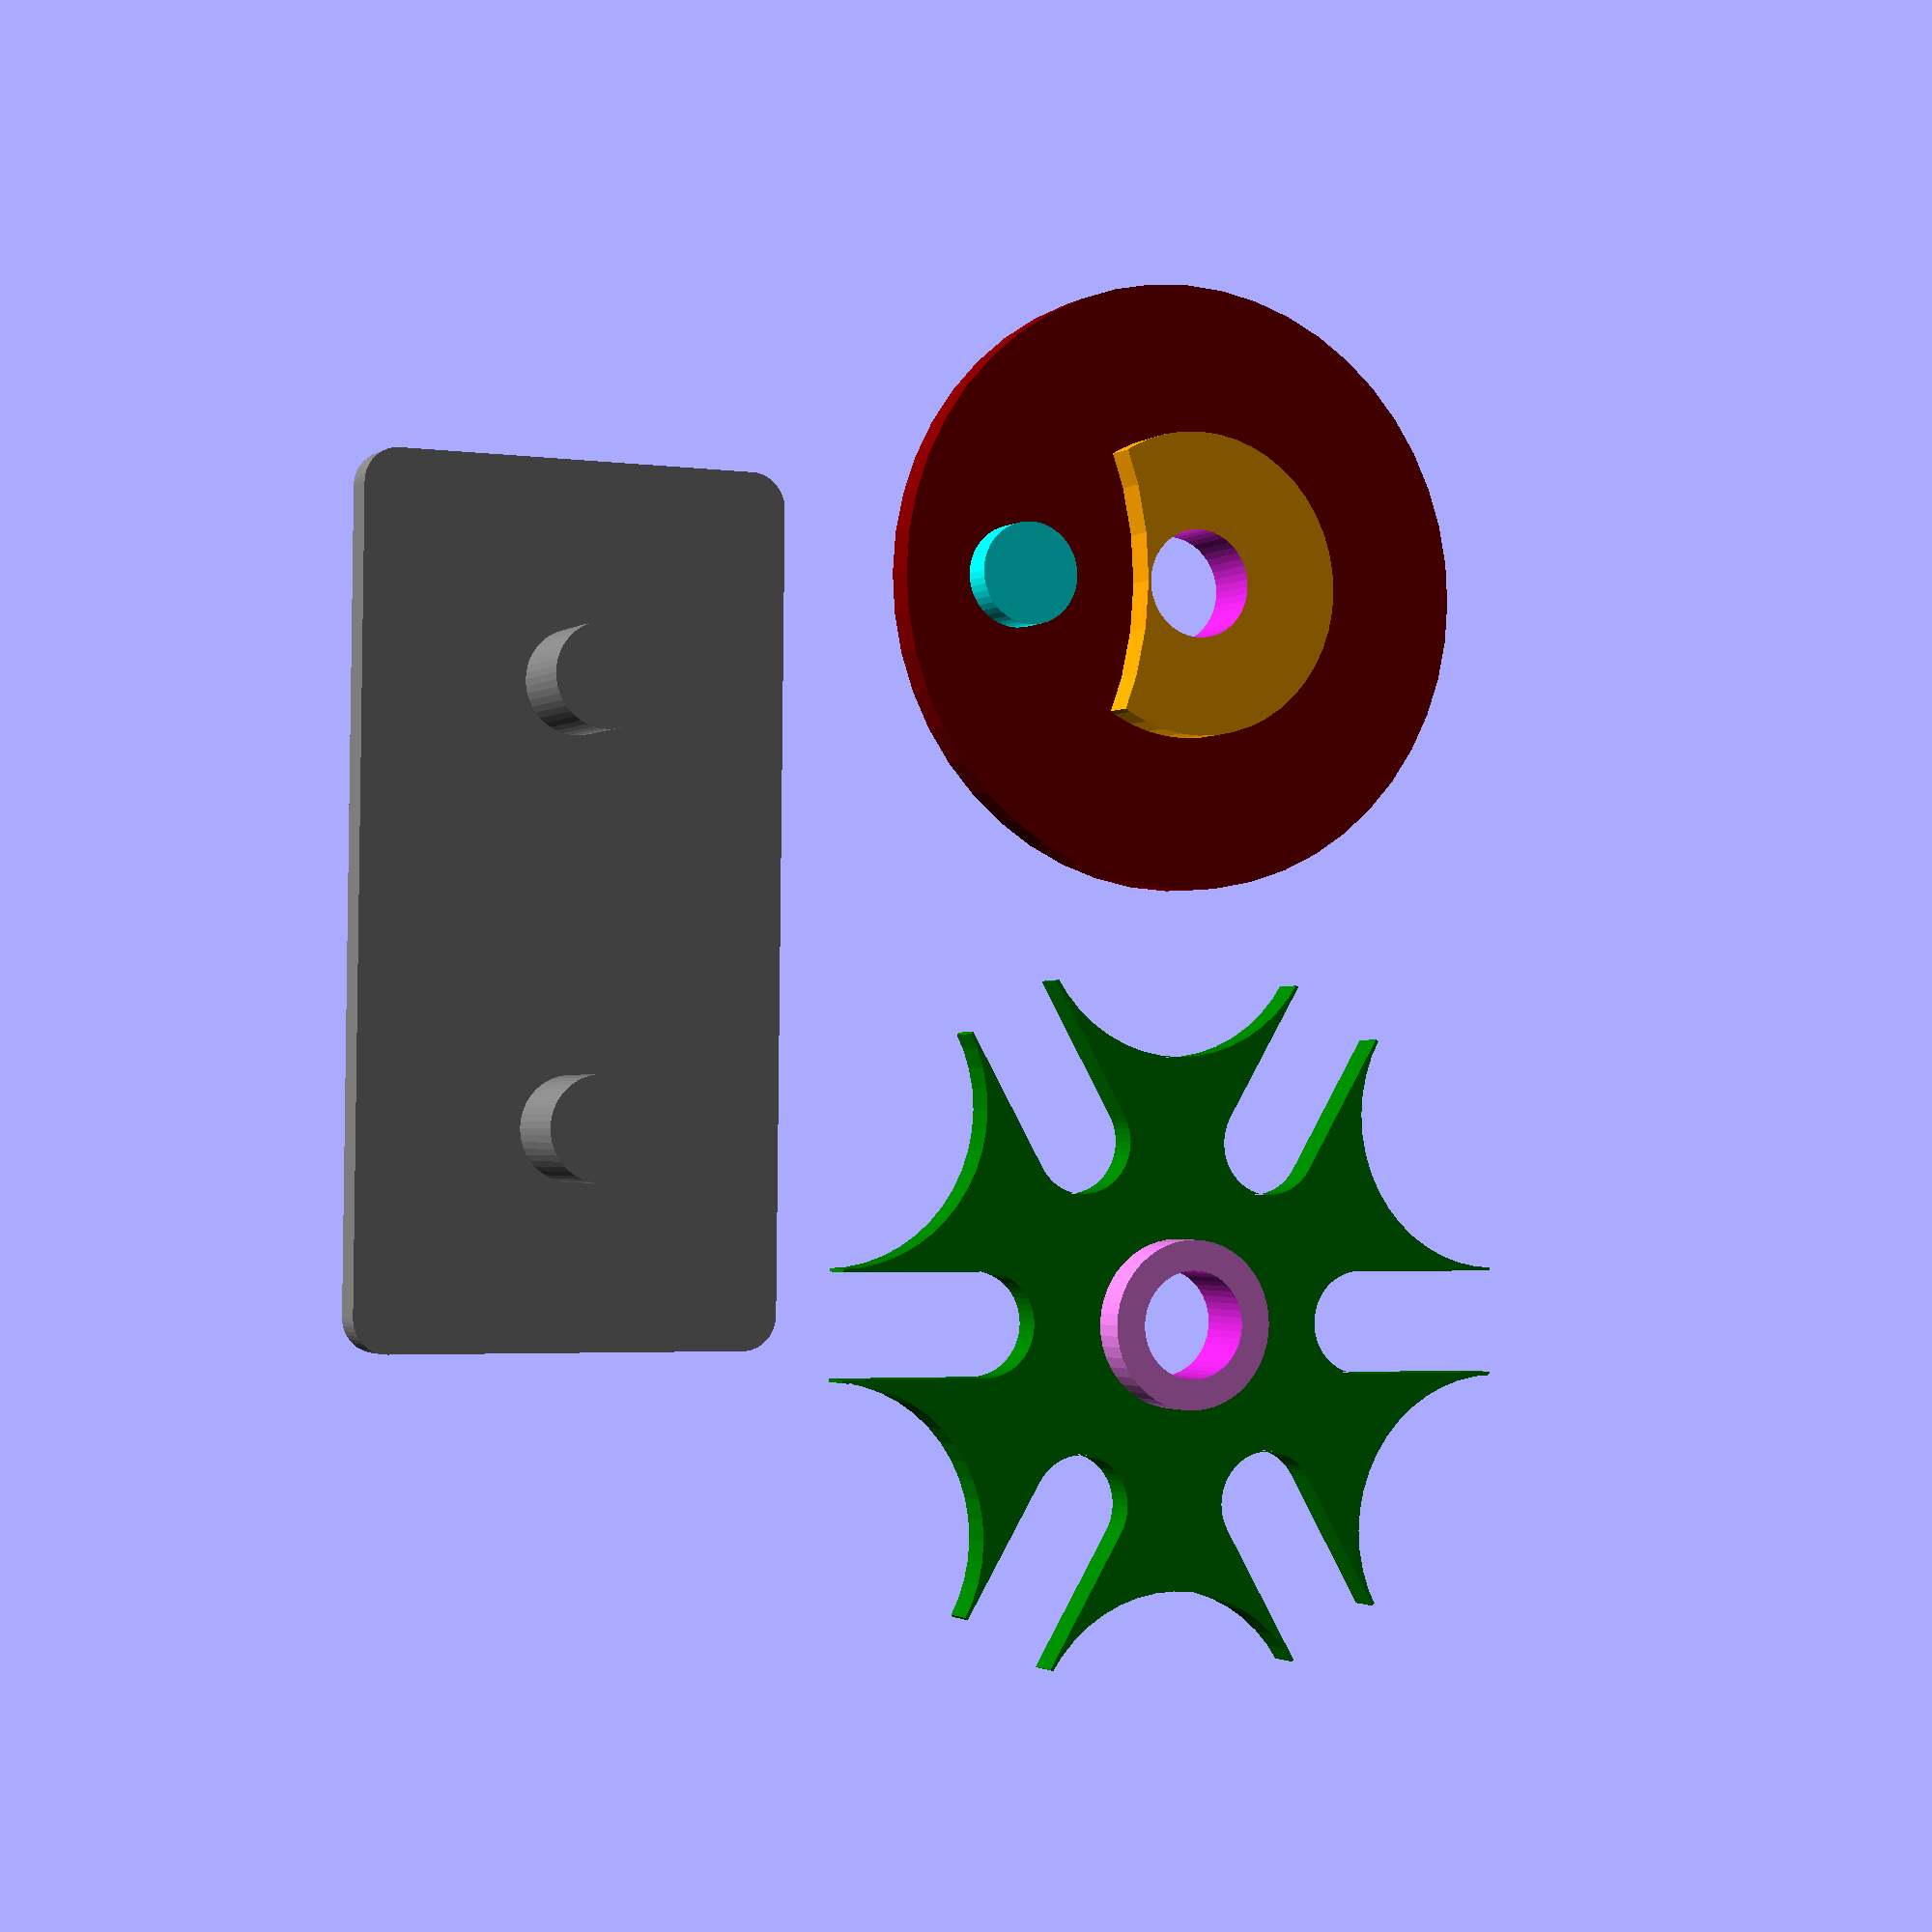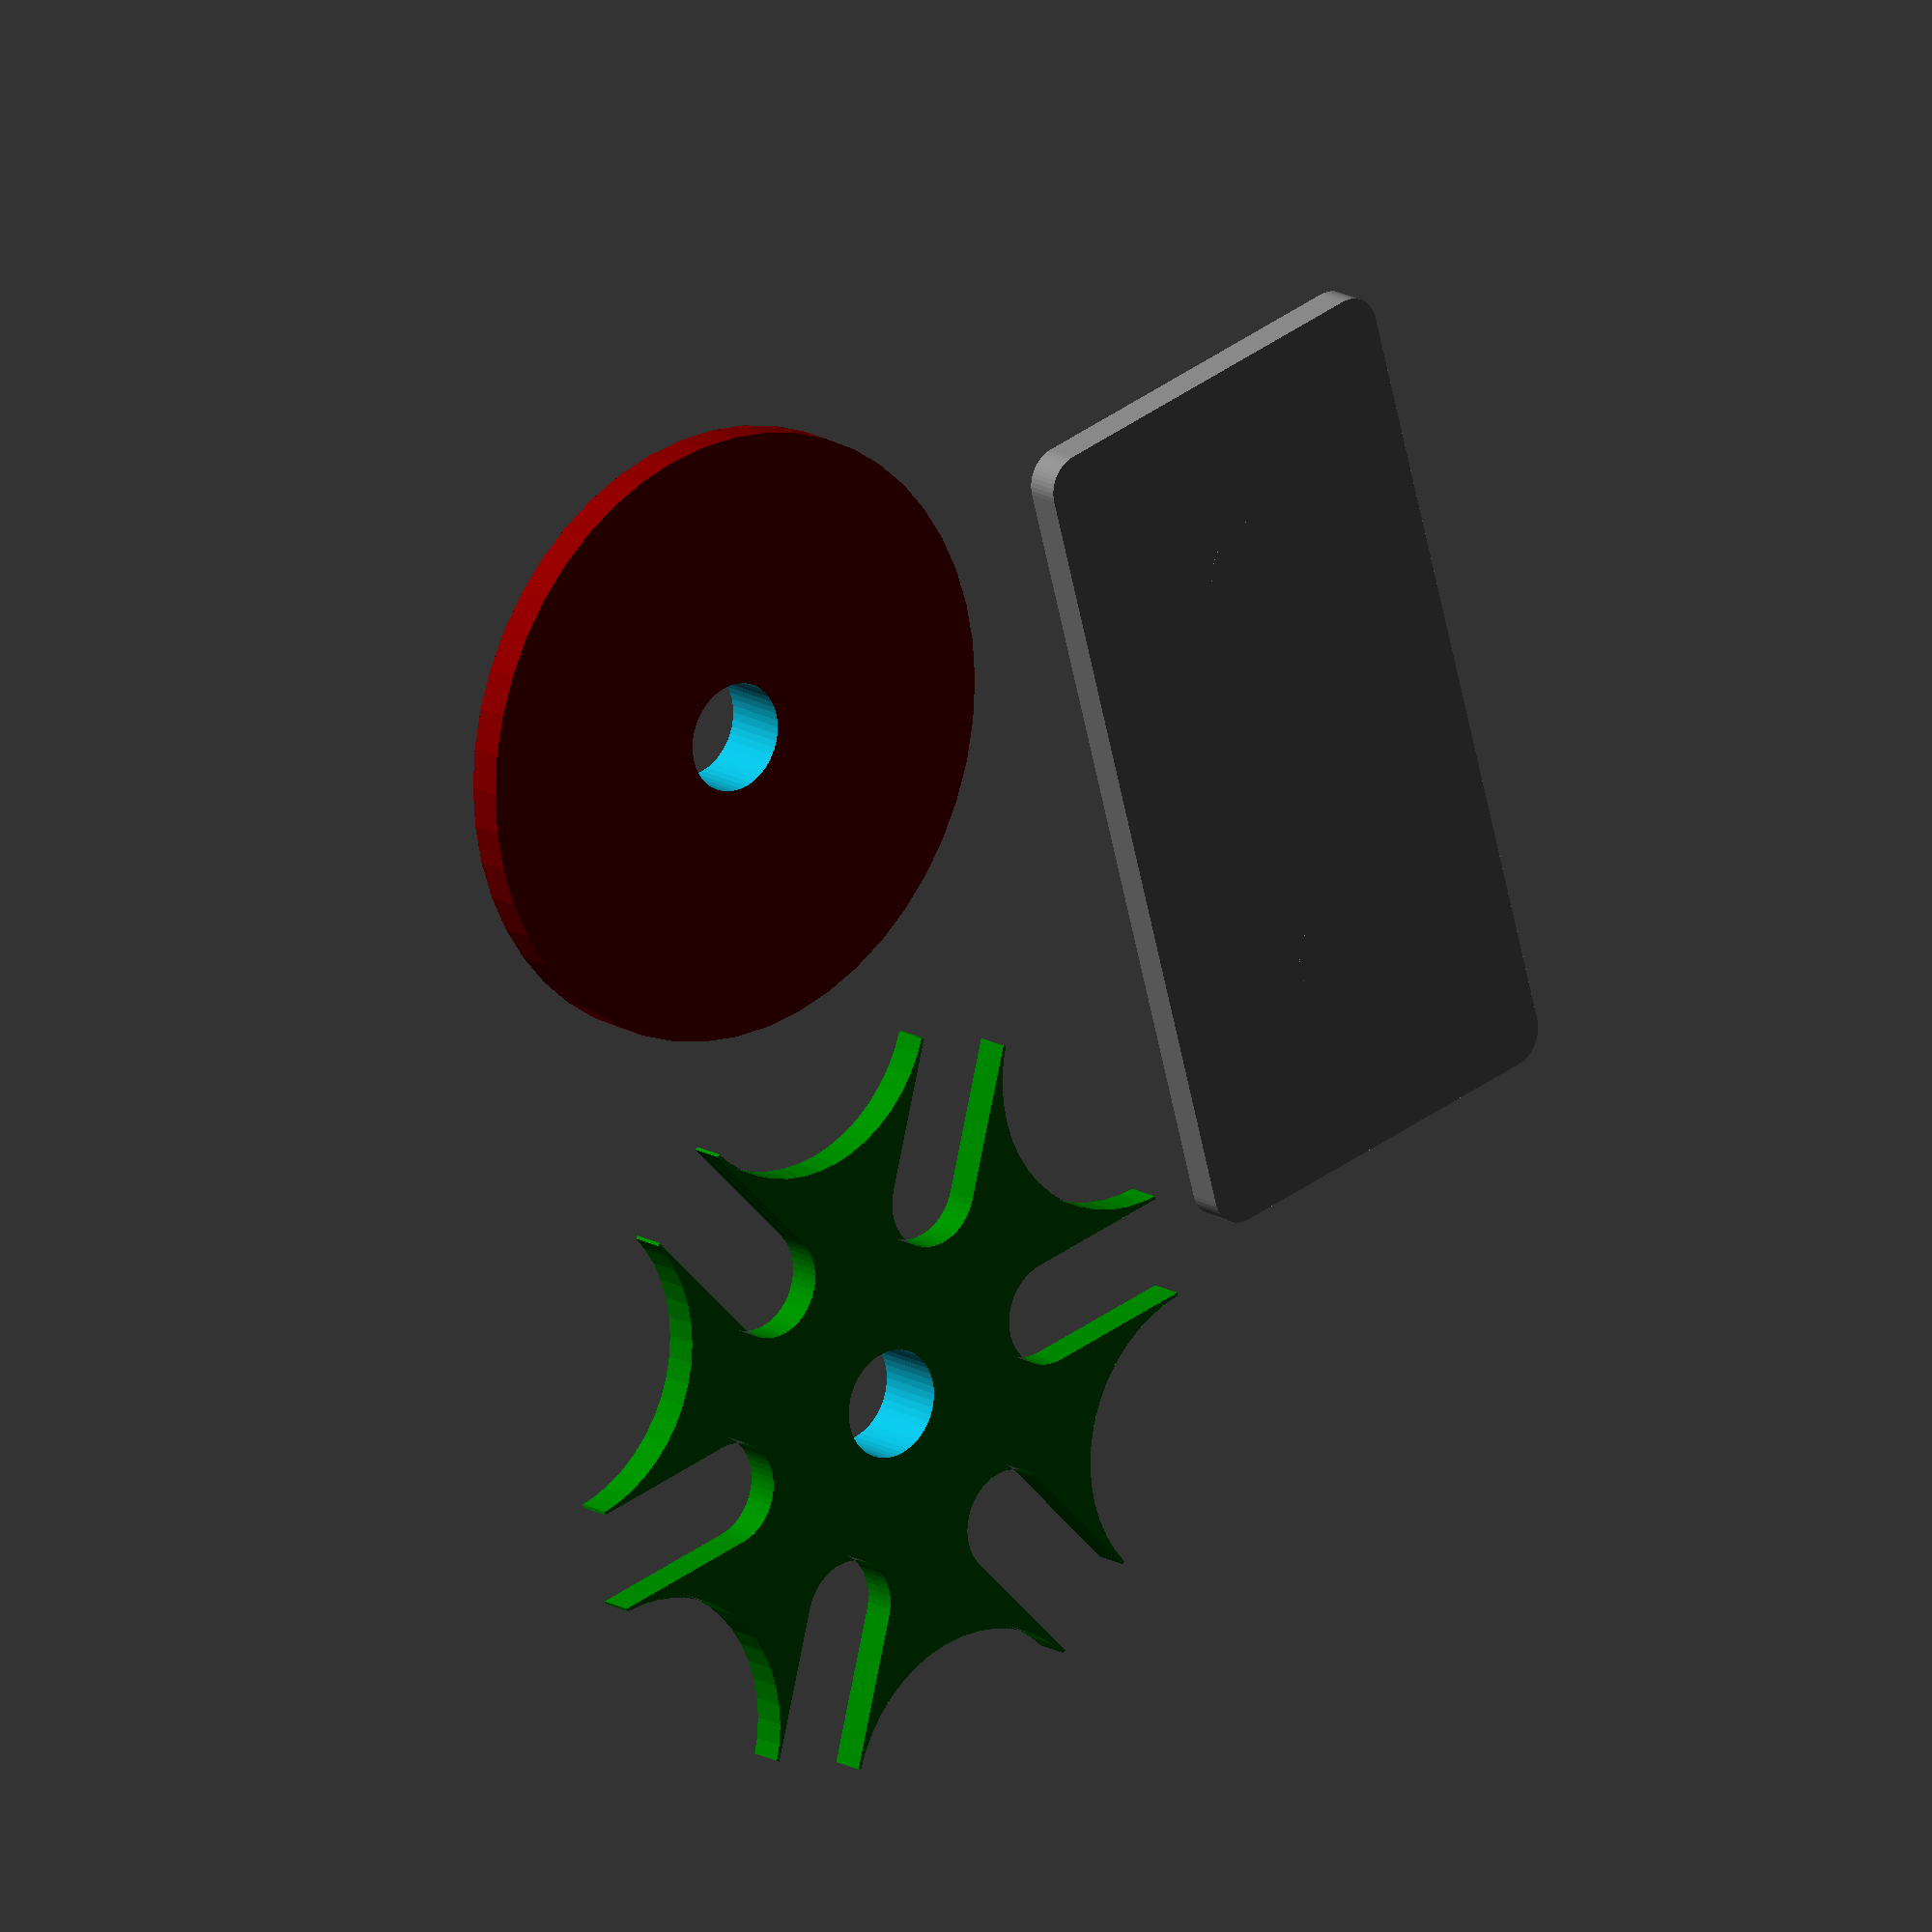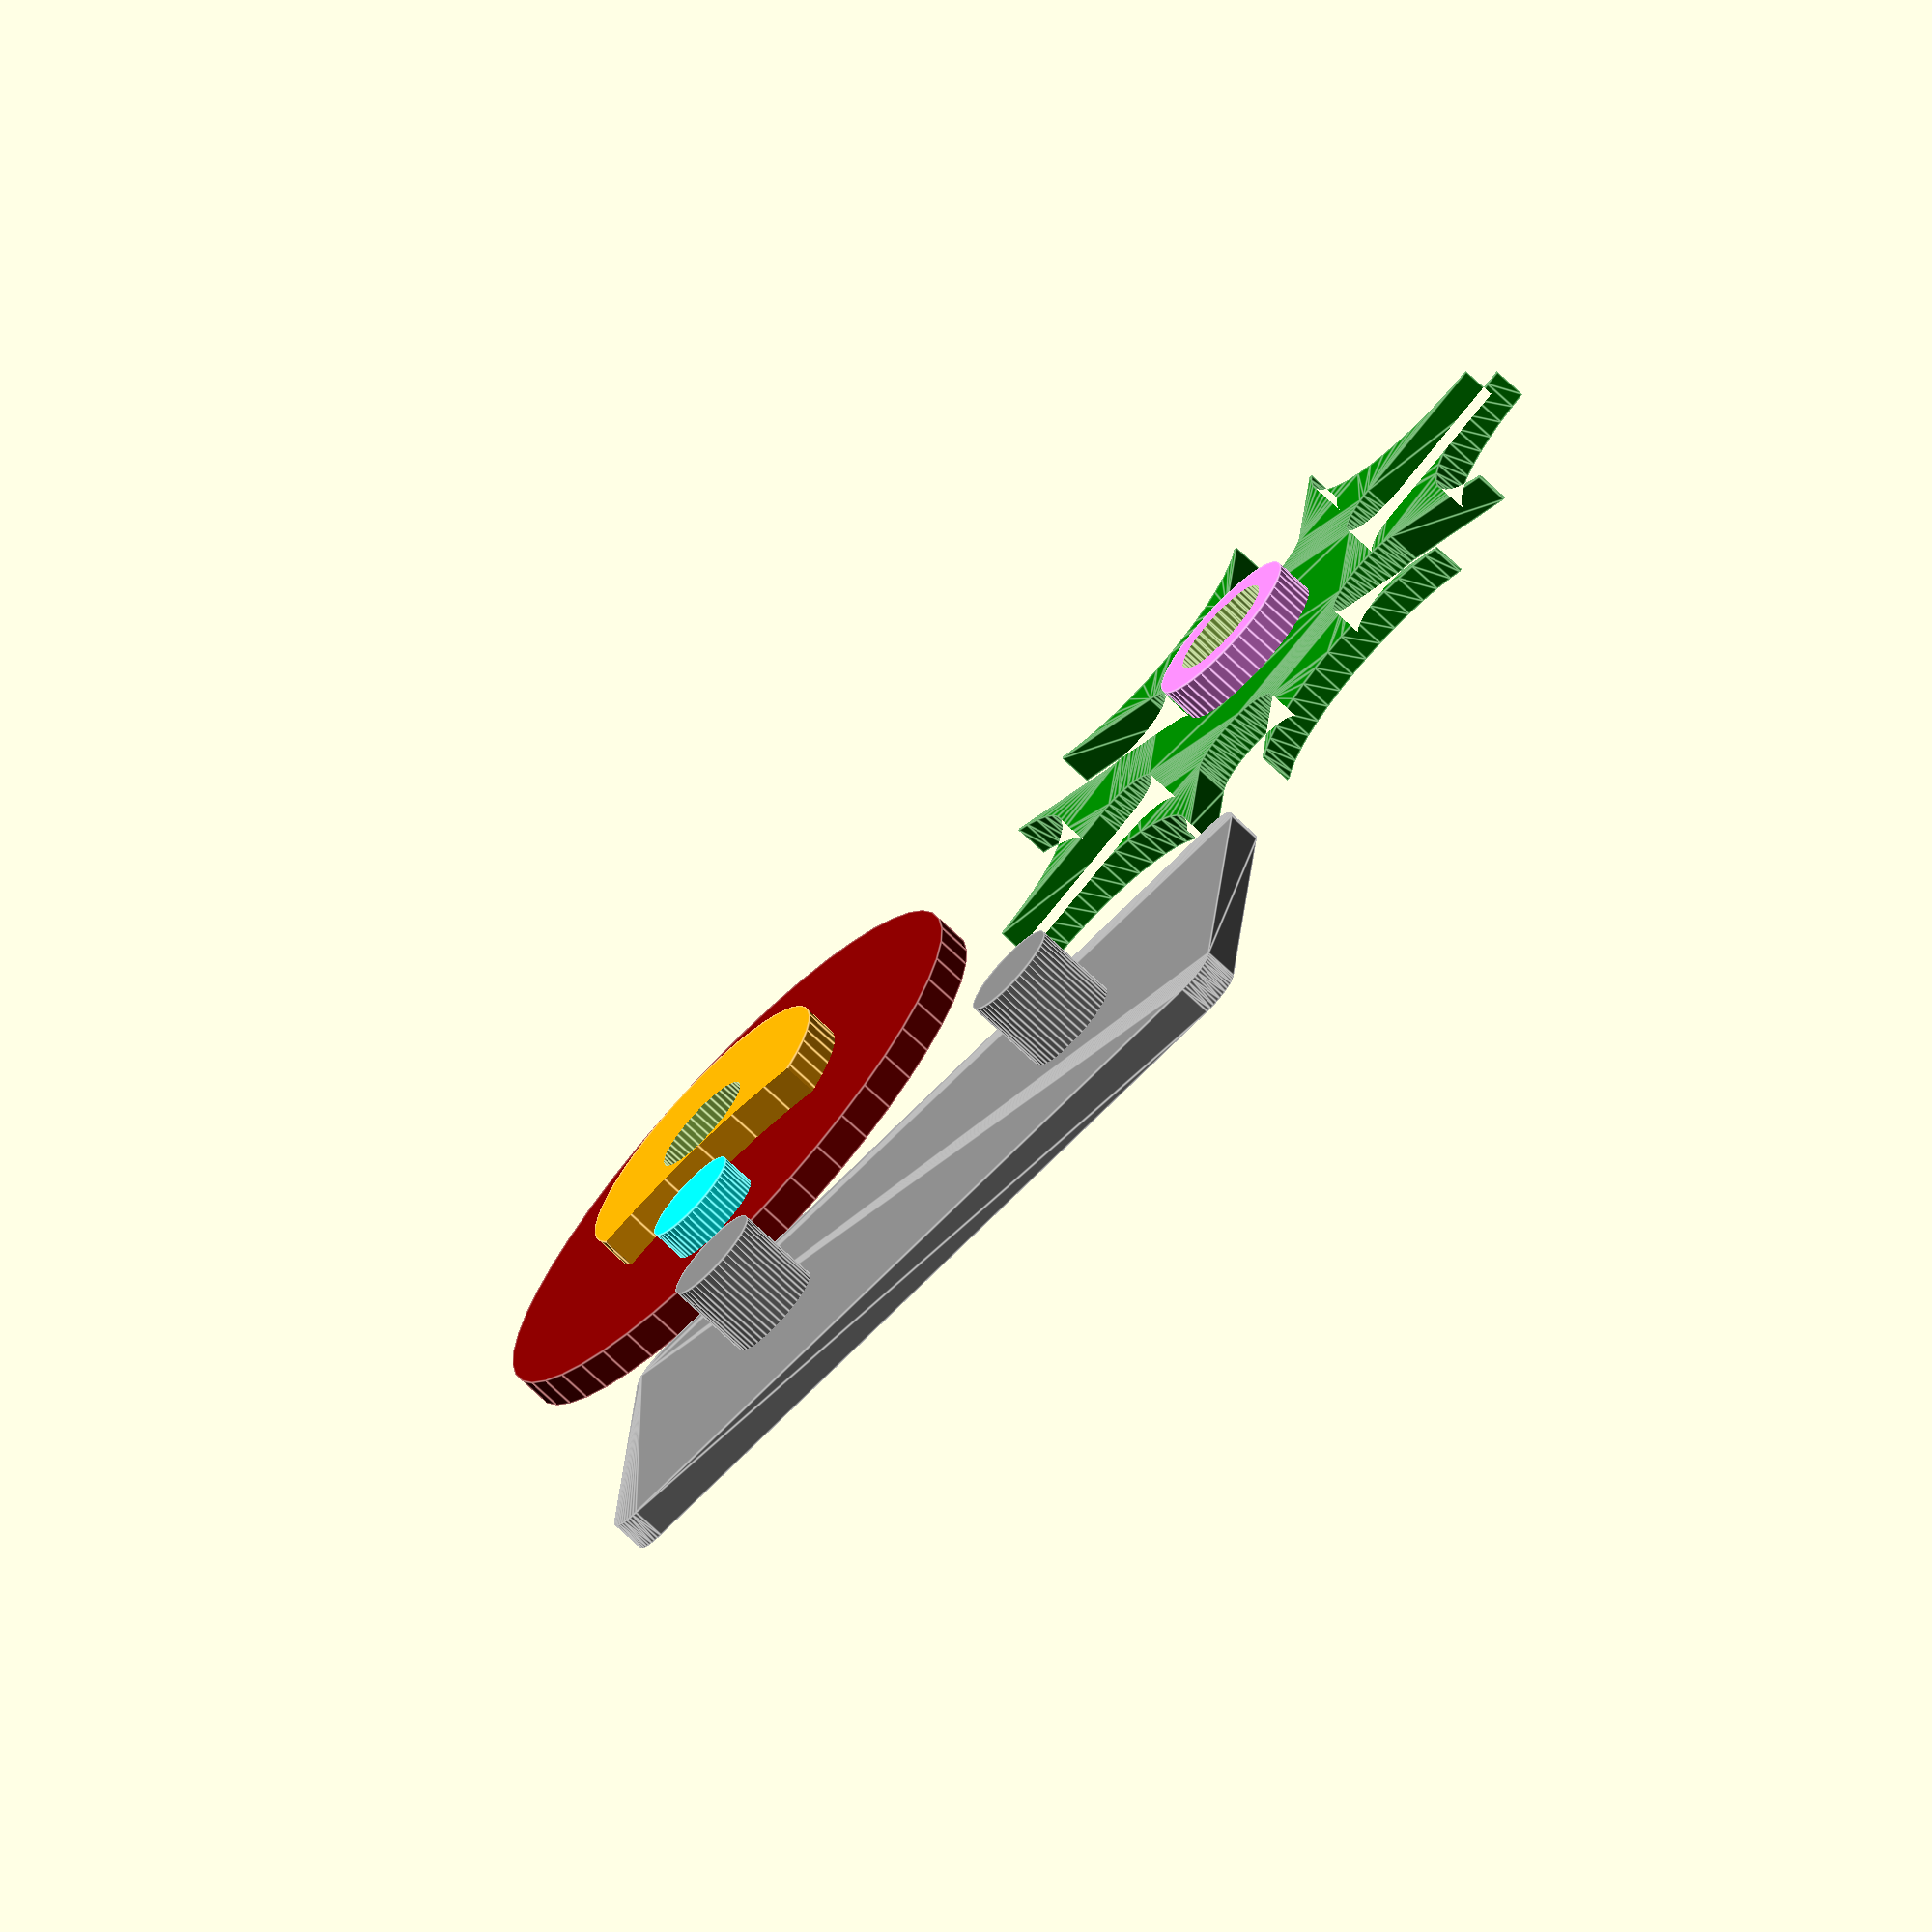
<openscad>
// Geneva Mechanism by Karl Helness, May 2016

// This program creates a geneva mechanism.
// The mecanism consists of a "geneva" wheel and a "moon" wheel, which, when mounted on the base plate
// can be exercised.

// The program can be animated in preview mode (use FPS = 25 and Steps = 100),
// and you may create stl files of the various parts
// Use What flag to set the mode of operation

// do you want to model?
//What = "assembled";	// [moon wheel,geneva wheel,base,assembled,all parts]
What = "all parts";

/*[Dimensions]*/

// Slits in the geneva wheel, program is tuned for 7, but you may experiment
no_slits = 6;	// [6:9]

// Center distance between wheels
wheel_base = 25;	// [25:50]

// Radius of upper moon wheel (tune to wheel base)
moon_wheel_upper_radius = 9;	// [9:20]

// Radius of lower moon wheel (base) (tune to upper radius)
moon_wheel_base_radius = 18; // [18:30]

// Total height of upper and lower moon wheel
moon_wheel_height = 4;	// [2:8]

// Distance of moon wheel peg from rim of the moon wheel
peg_position = 7;	// [6:7]

/*[Printer Tolerances]*/

// Tolerance between base plate pegs and geneva/moon wheel
hub_tolerance = 0.2;

// Tolerance between moon wheel peg and geneva wheel sprockets
peg_tolerance = 0.15;

// Tolerance between moon wheel and geneva wheel sliding surfaces
wheel_tolerance = 0.25;

/*[Hidden]*/

// Radius of moon wheel peg
peg_radius = 3;

// Height of moon wheel peg
peg_height = 10;

// Heigth of the sprocket wheel (not including the base of the wheel)
geneva_wheel_height = 2;

// Distance between base moon wheel and geneva base wheel
base_tolerance = 2;

// Radius of hub for geneva and moon wheels
hub_radius = 3;

// Thickness of the plate on which the mechanism is mounted
base_plate_thickness = 2;

geneva_wheel_base_height = moon_wheel_height;	// Make the two the same height

slit_angle = 360/no_slits;			// Angle betwen slits in the geneva wheel

// This is the diameter of the shape used to make the cutout in the moon wheel
// Lots of math...
/*
// For testing
d = wheel_base * sin(slit_angle/2);
echo(d=d);
x = d - peg_radius;
echo(x=x);
y = x < moon_wheel_upper_radius ? sqrt(pow(moon_wheel_upper_radius,2) - pow(x,2)) : 0;
echo(y=y);
*/
// "upper" means as displayed in the assembled construction
geneva_upper_wheel_radius = wheel_base*cos(slit_angle/2)
	- (wheel_base * sin(slit_angle/2) - peg_radius < moon_wheel_upper_radius ?
		sqrt(pow(moon_wheel_upper_radius,2) - pow(wheel_base * sin(slit_angle/2) - peg_radius,2)) : 0);

//echo(geneva_upper_wheel_radius=geneva_upper_wheel_radius);
		
// This is the radius of the base wheel for the geneva wheel
geneva_base_wheel_radius = wheel_base-moon_wheel_base_radius - base_tolerance;

$fn = 48; // resolution

module geneva_mechanism()
{
	echo(What);
	if (What == "assembled") the_whole_thing();										// Display the assembled construction
	if (What == "animate") the_whole_thing($t);										// Animate, use menu item view>animate
	if (What == "base") base();																		// Display base
	if (What == "moon_wheel") moon_wheel();												// Display moon wheel
	if (What == "geneva_wheel") rotate([180,0,0]) geneva_wheel();	// Display geneva wheel
	if (What == "all parts") all_parts();													// Display all parts
}

// This module displays the tree parts (for printing)
module all_parts()
{
	translate([max(moon_wheel_base_radius,geneva_upper_wheel_radius)+wheel_base/2+4,0]) rotate([0,0,90]) base();
	translate([0,geneva_upper_wheel_radius+2,geneva_wheel_base_height])
		rotate([180,0,0]) geneva_wheel();
	translate([0,-moon_wheel_base_radius-2,0]) moon_wheel();
}

// This module creates the geneva wheel
module geneva_wheel()
{
  difference()
	{
    union()
		{
			// Make the base part of the wheel
			// To avoid flickering in preview mode, we cut the top off the base part a bit
			color("violet")
				cylinder(h=geneva_wheel_base_height-geneva_wheel_height/2,r=geneva_base_wheel_radius);
			
      color("green") 
			translate([0,0,geneva_wheel_base_height/2+wheel_tolerance])
				linear_extrude(geneva_wheel_height) difference()
				{
					// Make the base for the geneva wheel
					circle(r=geneva_upper_wheel_radius);
					// Make cutouts for the moon wheel
					for (i=[slit_angle/2:slit_angle:360])
						rotate([0,0,i]) color("orange")
							translate([-wheel_base,0,0]) circle(r=moon_wheel_upper_radius+wheel_tolerance);
					// Make the slits
					for (i=[0:slit_angle:360]) color("red")
						rotate([0,0,i])
							translate([-geneva_upper_wheel_radius,-peg_radius-peg_tolerance/2,0])
								union()
								{
									square([geneva_upper_wheel_radius-wheel_base+geneva_base_wheel_radius
										+1.5*peg_position-peg_radius+peg_tolerance,2*peg_radius+peg_tolerance]);
									translate([geneva_upper_wheel_radius-wheel_base+geneva_base_wheel_radius
										+1.5*peg_position-peg_radius+peg_tolerance,peg_radius+peg_tolerance/2,0])
											circle(r=peg_radius+peg_tolerance/2);
								}
				}
    }
		// Watermark the construction
		rotate([180,0,slit_angle/2])
			translate([-geneva_base_wheel_radius,0,geneva_wheel_height-geneva_wheel_base_height])
				rotate([0,0,90]) linear_extrude(geneva_wheel_height+1) text("kmh",size=3,halign="center");
		// Make the hub hole
    translate([0,0,-geneva_wheel_height]) linear_extrude(5*geneva_wheel_height)
			circle(r=peg_radius+hub_tolerance);
  }
}

// This module creates the moon wheel
module moon_wheel()
{
  difference()
	{
    union()
		{
			// The two moon wheels fused together
			color("orange")
				difference()
				{
					translate([0,0,moon_wheel_height/4])
						cylinder(r=moon_wheel_upper_radius,h=3*moon_wheel_height/4);
					translate([wheel_base,0,moon_wheel_height/4])
						cylinder(r=geneva_upper_wheel_radius, h=moon_wheel_height);
				}
			color("maroon") cylinder(r=moon_wheel_base_radius,h=moon_wheel_height/2);
			
			// The peg that activates the geneva wheel
			color("cyan") translate([moon_wheel_base_radius-peg_position,0,moon_wheel_height/4])
				cylinder(r=peg_radius,h=3*moon_wheel_height/4);
		}
		// Make the hub hole
		translate([0,0,-moon_wheel_height/4])
			cylinder(r=peg_radius + hub_tolerance, h=moon_wheel_height*3);
  }
}

// This is a base on which the mechanism can be attached
module base()
{
	color("grey") translate([-wheel_base,-wheel_base/2,0]) union()
	{
		// Base plate, rounded corners
		translate([2,2,0]) minkowski()
		{
			cube([2*wheel_base-4,wheel_base-4,base_plate_thickness/2]);
			cylinder(h=base_plate_thickness/2,r=2);
		}
		// Peg for moon wheel
		translate([wheel_base/2,wheel_base/2,0])
			cylinder(h=base_plate_thickness+moon_wheel_height+1,r=hub_radius);
			// Elevate a bit
		*translate([wheel_base/2,wheel_base/2,0])
			cylinder(h=base_plate_thickness+1,r=hub_radius+1);
		
		// Peg for geneva wheel
		translate([3*wheel_base/2,wheel_base/2,0])
			cylinder(h=base_plate_thickness+moon_wheel_height+1,r=hub_radius);
		*translate([3*wheel_base/2,wheel_base/2,0])
			cylinder(h=base_plate_thickness+1,r=hub_radius+1);
	}
}

// This is for display only, don't try to print this!
// If invoked with $t, like this: the_whole_thing($t), it will do animation (use menu item view>animate)
module the_whole_thing(t=0)
{
	moon_wheel_angle =t*360;
	
	/*
	// For testing
	echo(moon_wheel_angle=moon_wheel_angle);
	h = (moon_wheel_base_radius-peg_position)*sin(moon_wheel_angle);
	echo(h=h);
	y = (moon_wheel_base_radius-peg_position)*cos(moon_wheel_angle);
	echo(y=y);
	z = wheel_base-y;
	echo(z=z);
	echo(slit_angle=slit_angle);
	*/
	
	// This is (the negative) angle between the geneva wheel hub and the peg on the moon wheel
	geneva_angle = atan((moon_wheel_base_radius-peg_position)*sin(moon_wheel_angle)/
			(wheel_base-(moon_wheel_base_radius-peg_position)*cos(moon_wheel_angle)));
	//echo(geneva_angle=geneva_angle);
	//echo(moon_wheel_angle=moon_wheel_angle);
	// If the peg is not meshing, the geneva wheel shall not move
	geneva_wheel_angle = geneva_angle > slit_angle/2 || geneva_angle < -slit_angle/2
		|| moon_wheel_angle > 45 && moon_wheel_angle < 315 ? slit_angle/2 : geneva_angle;
	//echo(geneva_wheel_angle=geneva_wheel_angle);

	// The base
	base();
	// The moon wheel
  translate([-wheel_base/2,0,base_plate_thickness]) rotate([0,0,moon_wheel_angle]) moon_wheel();
	// For the assembly display, the geneva wheel is rotated 180 degrees around the x-axis
  translate([wheel_base/2,0,base_plate_thickness]) rotate([0,0,-geneva_wheel_angle]) geneva_wheel();
}
	
geneva_mechanism();

</openscad>
<views>
elev=1.8 azim=180.6 roll=335.4 proj=p view=solid
elev=343.8 azim=195.3 roll=140.2 proj=o view=wireframe
elev=251.6 azim=275.3 roll=133.5 proj=o view=edges
</views>
